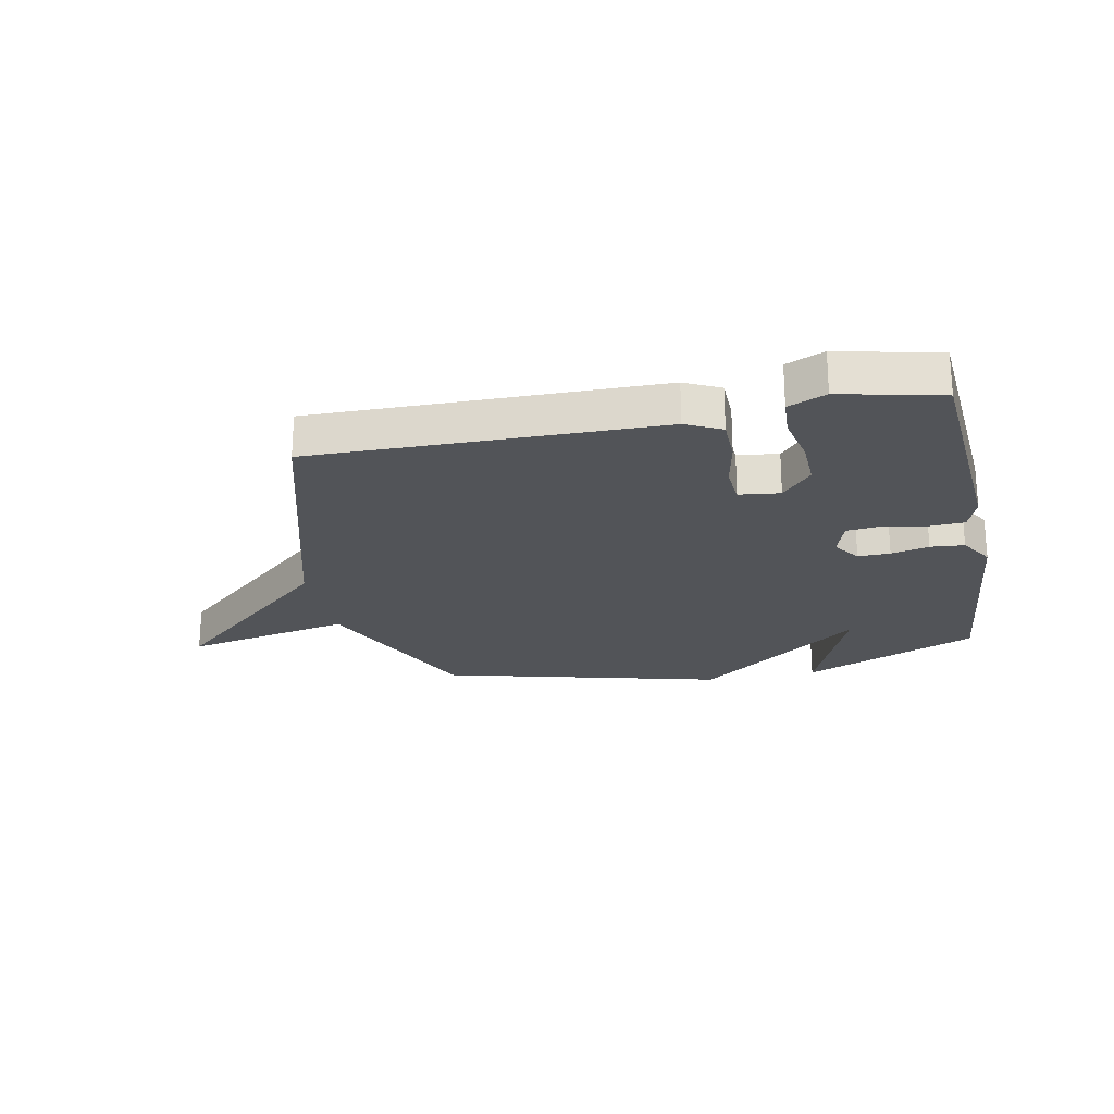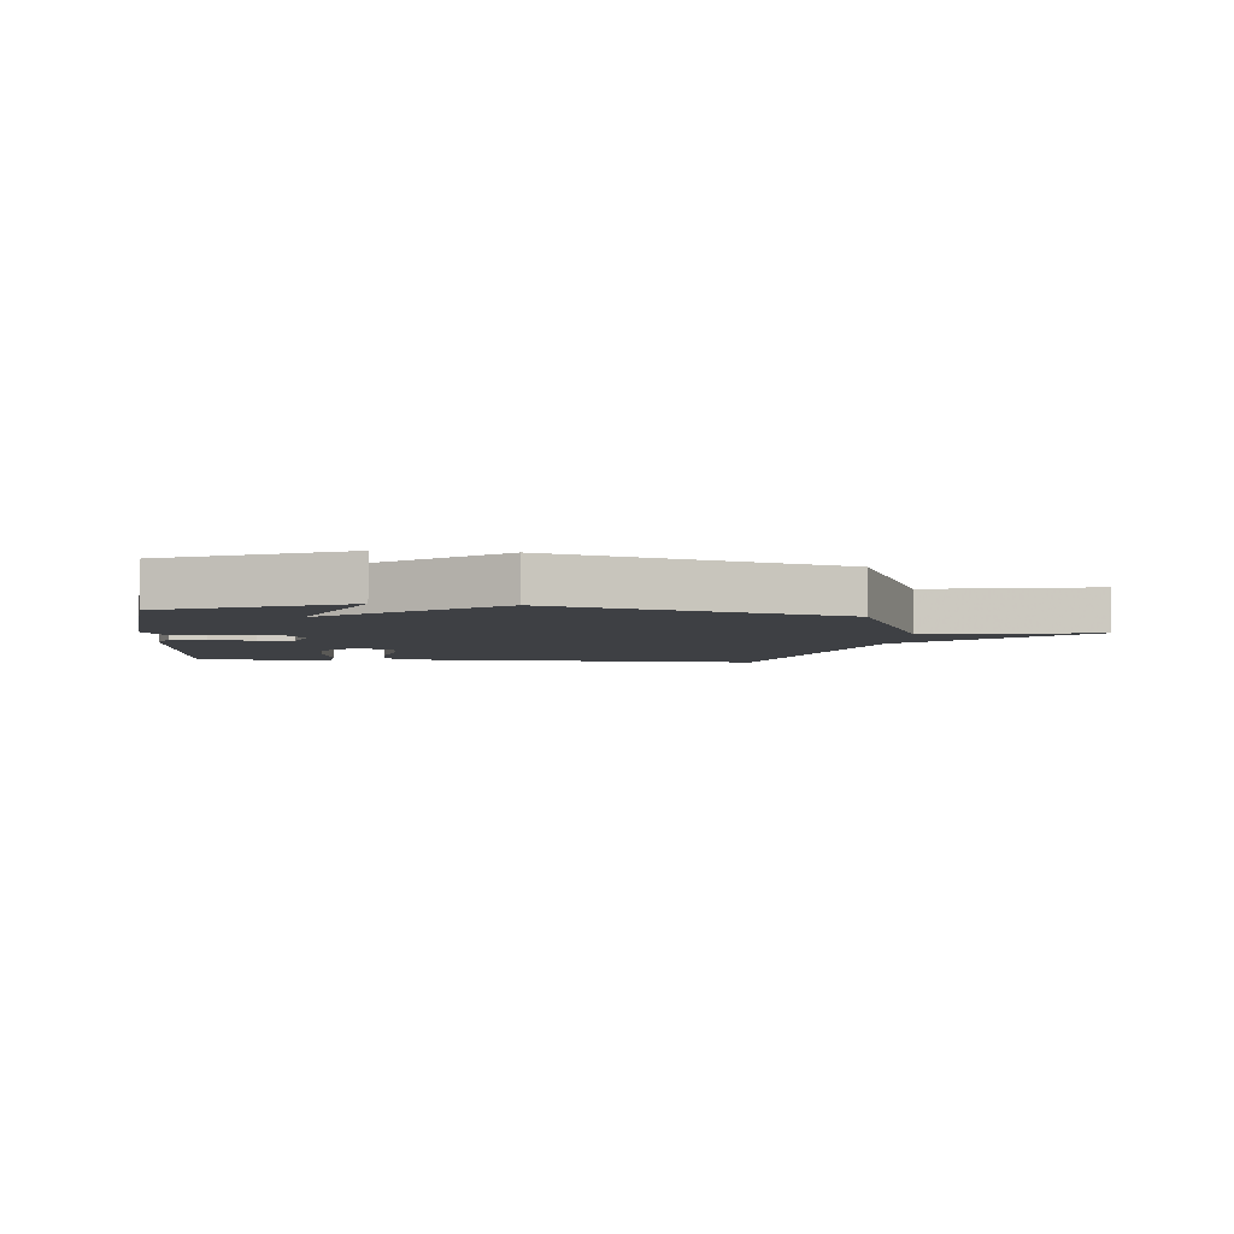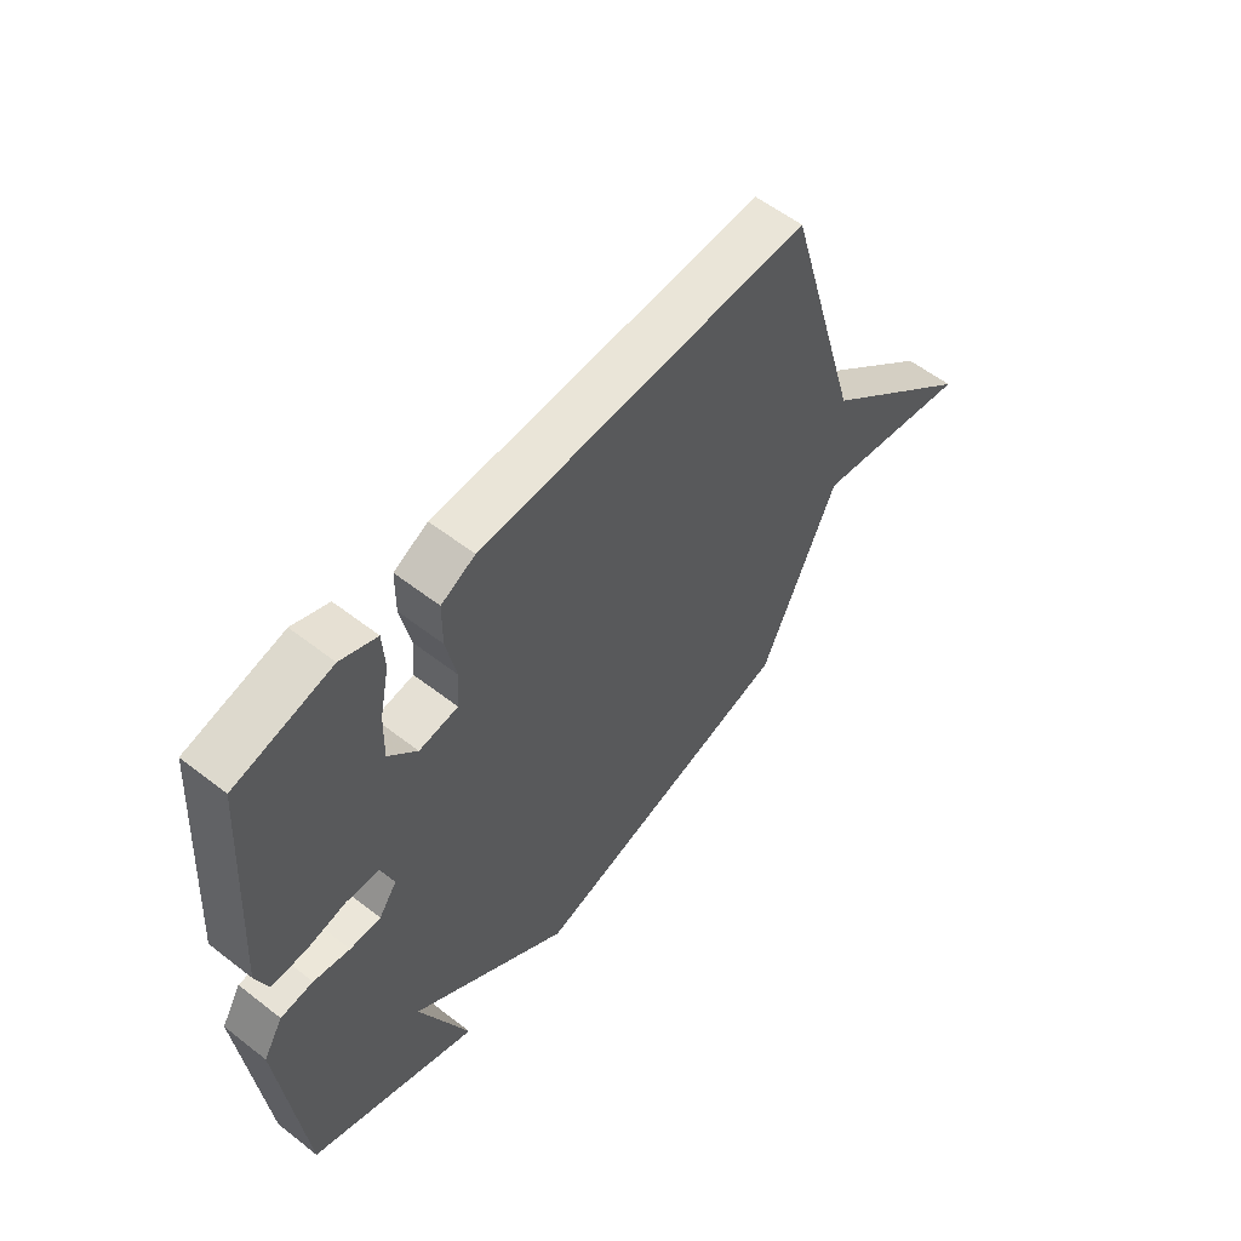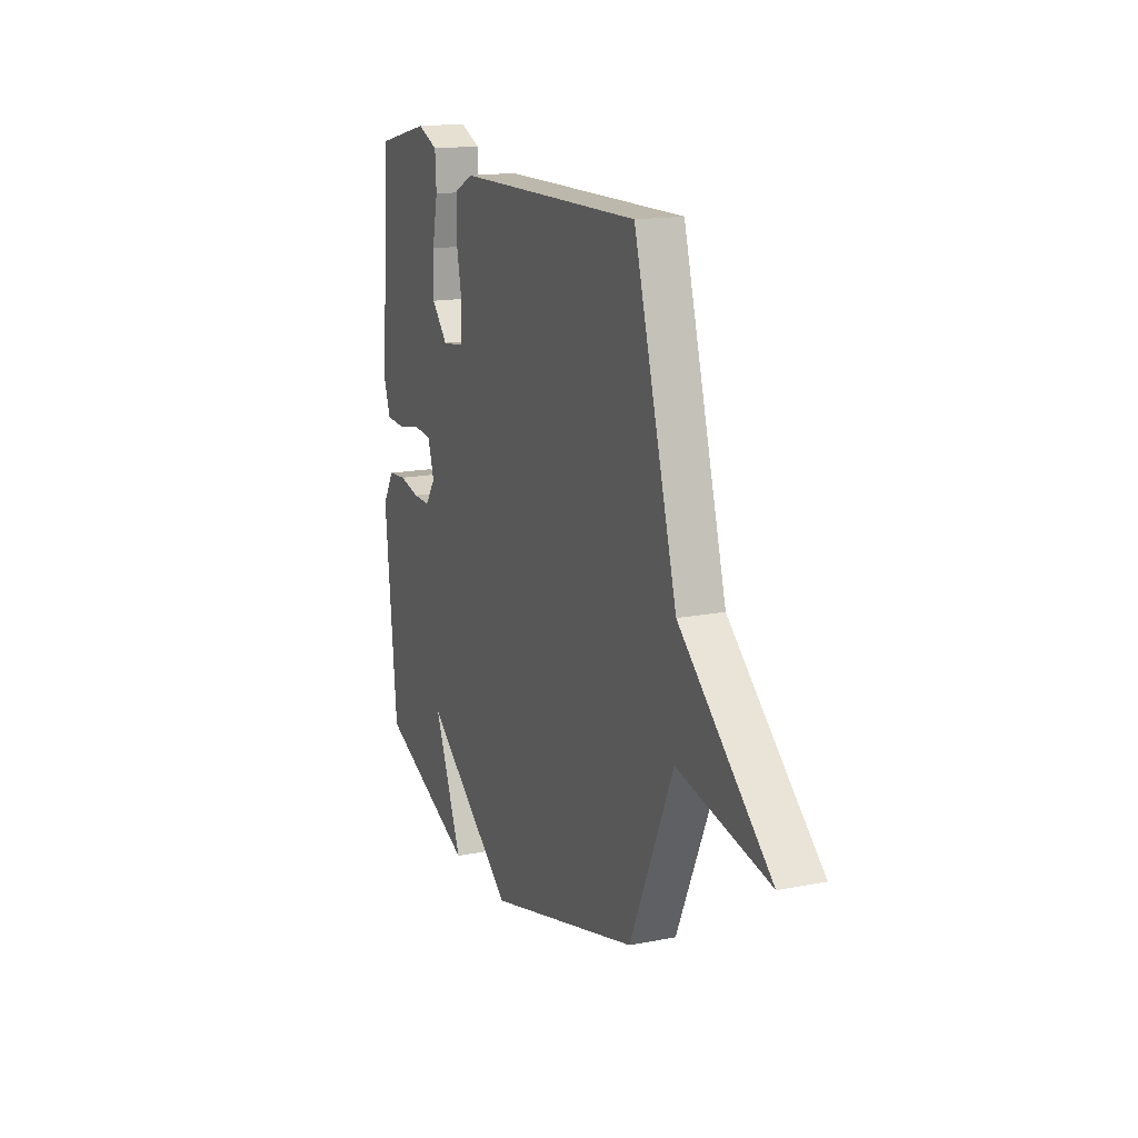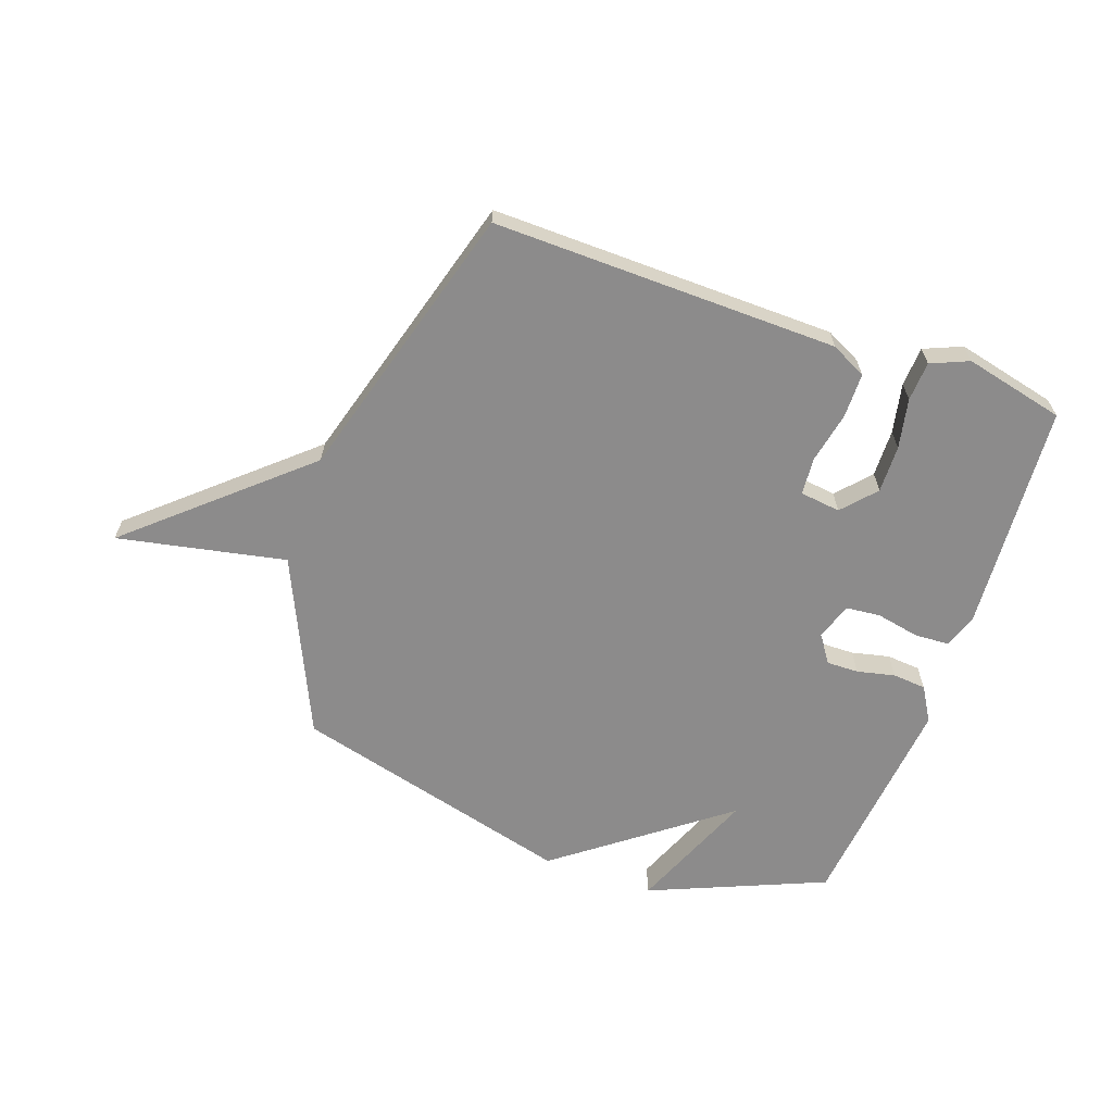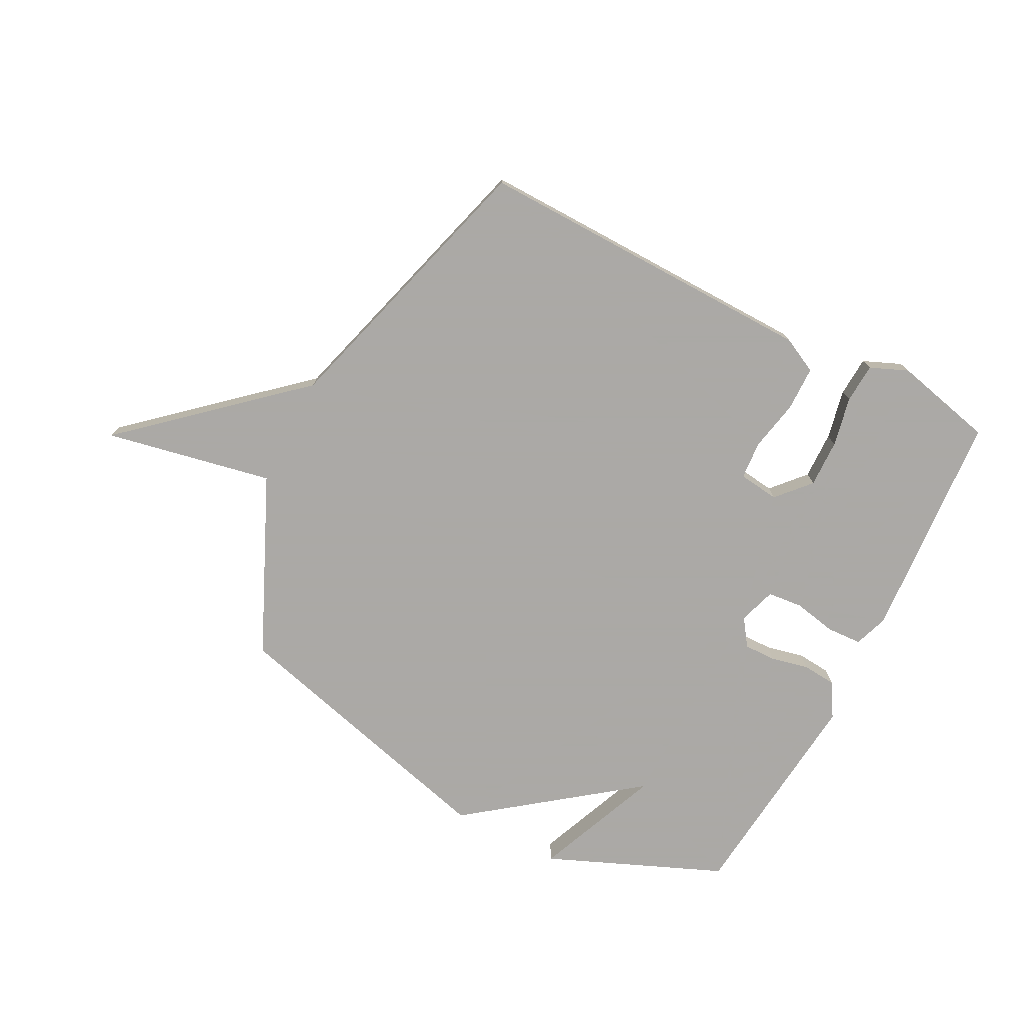
<metadata>
{"format":"obj","ext":"obj","renderer":"f3d","projection":"perspective","resolution":1024,"background":"white","views":[{"elev":-23.2,"azim":11.7,"up":"+Y"},{"elev":-4.8,"azim":173.9,"up":"+Y"},{"elev":57.3,"azim":128.9,"up":"+Z"},{"elev":15.7,"azim":-112.4,"up":"+Z"},{"elev":-64.0,"azim":-19.5,"up":"+Y"},{"elev":-75.5,"azim":-27.4,"up":"+Y"}]}
</metadata>
<code>
v 0.5 0.07 -0.5
v 0.193 0.07 -0.629
v 0.283 0.07 -0.409
v -0.007 0.07 -0.629
v -0.5 0.07 -0.5
v -0.64 0.07 -0.19
v -0.933 0.07 -0.249
v -0.64 0.07 0.01
v -0.5 0.07 0.5
v 0.102 0.07 0.489
v 0.164 0.07 0.458
v 0.165 0.07 0.38
v 0.147 0.07 0.291
v 0.152 0.07 0.225
v 0.223 0.07 0.216
v 0.275 0.07 0.274
v 0.273 0.07 0.357
v 0.255 0.07 0.444
v 0.259 0.07 0.513
v 0.325 0.07 0.541
v 0.5 0.07 0.5
v 0.528 0.07 0.1
v 0.507 0.07 0.041
v 0.446 0.07 0.038
v 0.371 0.07 0.053
v 0.31 0.07 0.047
v 0.289 0.07 -0.018
v 0.322 0.07 -0.065
v 0.378 0.07 -0.064
v 0.444 0.07 -0.049
v 0.503 0.07 -0.054
v 0.539 0.07 -0.114
v 0.5 0 -0.5
v 0.193 0 -0.629
v 0.283 0 -0.409
v -0.007 0 -0.629
v -0.5 0 -0.5
v -0.64 0 -0.19
v -0.933 0 -0.249
v -0.64 0 0.01
v -0.5 0 0.5
v 0.102 0 0.489
v 0.164 0 0.458
v 0.165 0 0.38
v 0.147 0 0.291
v 0.152 0 0.225
v 0.223 0 0.216
v 0.275 0 0.274
v 0.273 0 0.357
v 0.255 0 0.444
v 0.259 0 0.513
v 0.325 0 0.541
v 0.5 0 0.5
v 0.528 0 0.1
v 0.507 0 0.041
v 0.446 0 0.038
v 0.371 0 0.053
v 0.31 0 0.047
v 0.289 0 -0.018
v 0.322 0 -0.065
v 0.378 0 -0.064
v 0.444 0 -0.049
v 0.503 0 -0.054
v 0.539 0 -0.114
f 31 32 1
f 30 31 1
f 29 30 1
f 28 29 1
f 27 28 1
f 23 24 25
f 22 23 25
f 21 22 25
f 20 21 25
f 19 20 25
f 18 19 25
f 17 18 25
f 16 17 25 26
f 15 16 26 27
f 11 12 13
f 10 11 13
f 9 10 13
f 8 9 13
f 8 13 14
f 7 8 14
f 6 7 14
f 14 15 27
f 6 14 27
f 5 6 27
f 4 5 27
f 3 4 27
f 3 27 1
f 1 2 3
f 33 64 63
f 33 63 62
f 33 62 61
f 33 61 60
f 33 60 59
f 57 56 55
f 57 55 54
f 57 54 53
f 57 53 52
f 57 52 51
f 57 51 50
f 57 50 49
f 58 57 49 48
f 59 58 48 47
f 45 44 43
f 45 43 42
f 45 42 41
f 45 41 40
f 46 45 40
f 46 40 39
f 46 39 38
f 59 47 46
f 59 46 38
f 59 38 37
f 59 37 36
f 59 36 35
f 33 59 35
f 35 34 33
f 1 33 34 2
f 2 34 35 3
f 3 35 36 4
f 4 36 37 5
f 5 37 38 6
f 6 38 39 7
f 7 39 40 8
f 8 40 41 9
f 9 41 42 10
f 10 42 43 11
f 11 43 44 12
f 12 44 45 13
f 13 45 46 14
f 14 46 47 15
f 15 47 48 16
f 16 48 49 17
f 17 49 50 18
f 18 50 51 19
f 19 51 52 20
f 20 52 53 21
f 21 53 54 22
f 22 54 55 23
f 23 55 56 24
f 24 56 57 25
f 25 57 58 26
f 26 58 59 27
f 27 59 60 28
f 28 60 61 29
f 29 61 62 30
f 30 62 63 31
f 31 63 64 32
f 32 64 33 1

</code>
